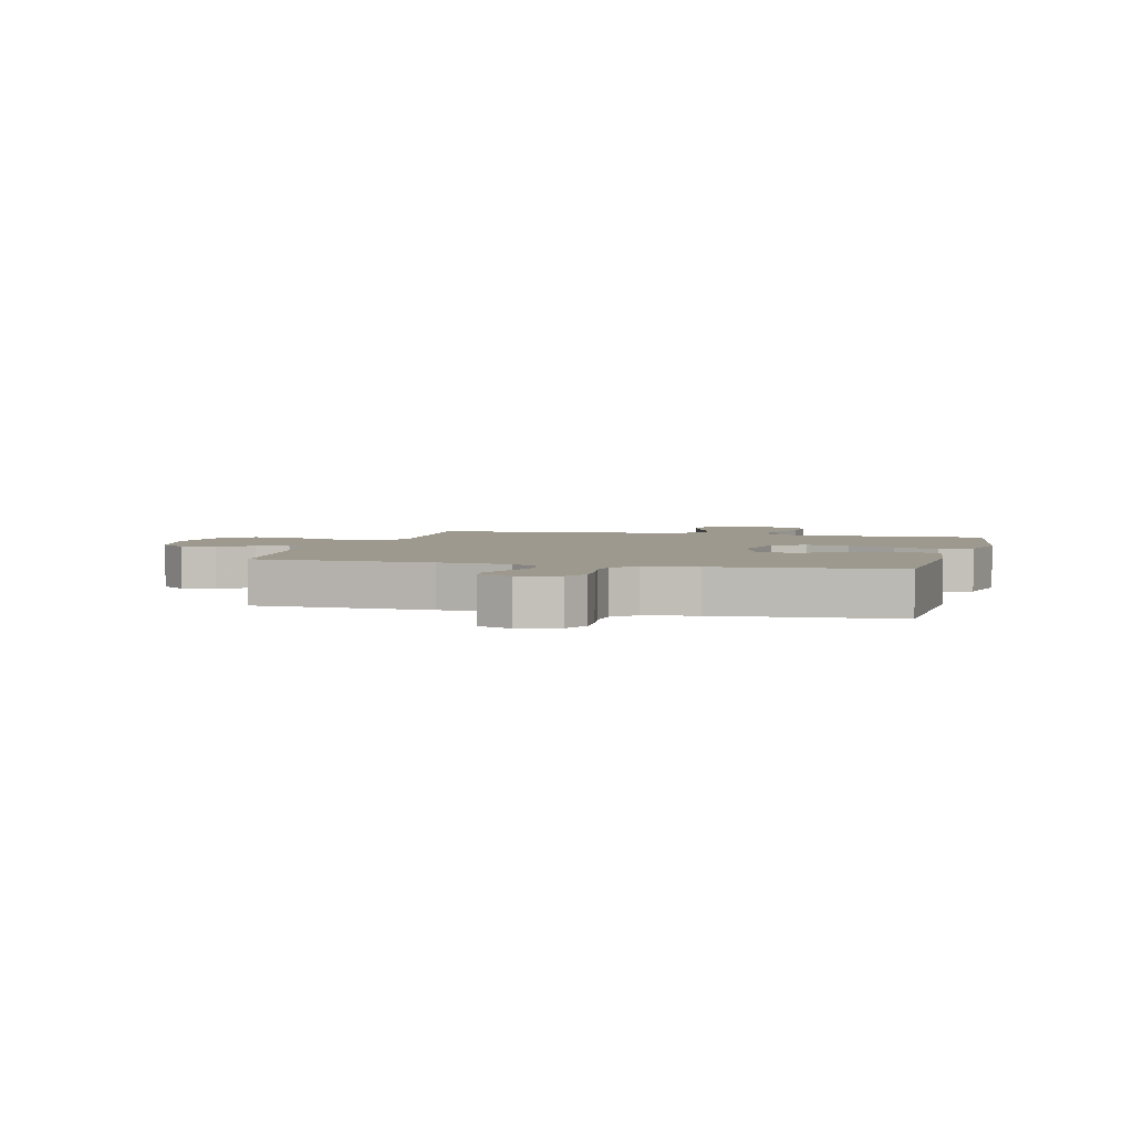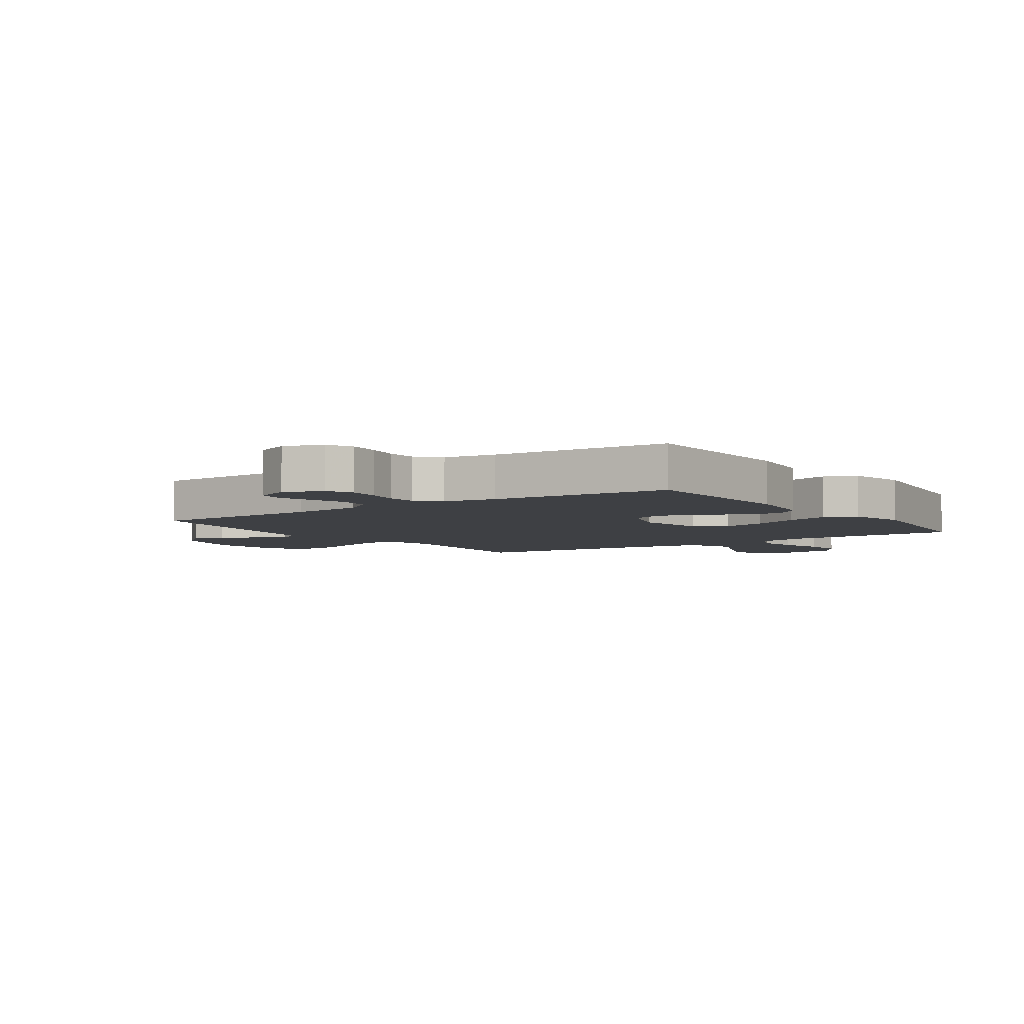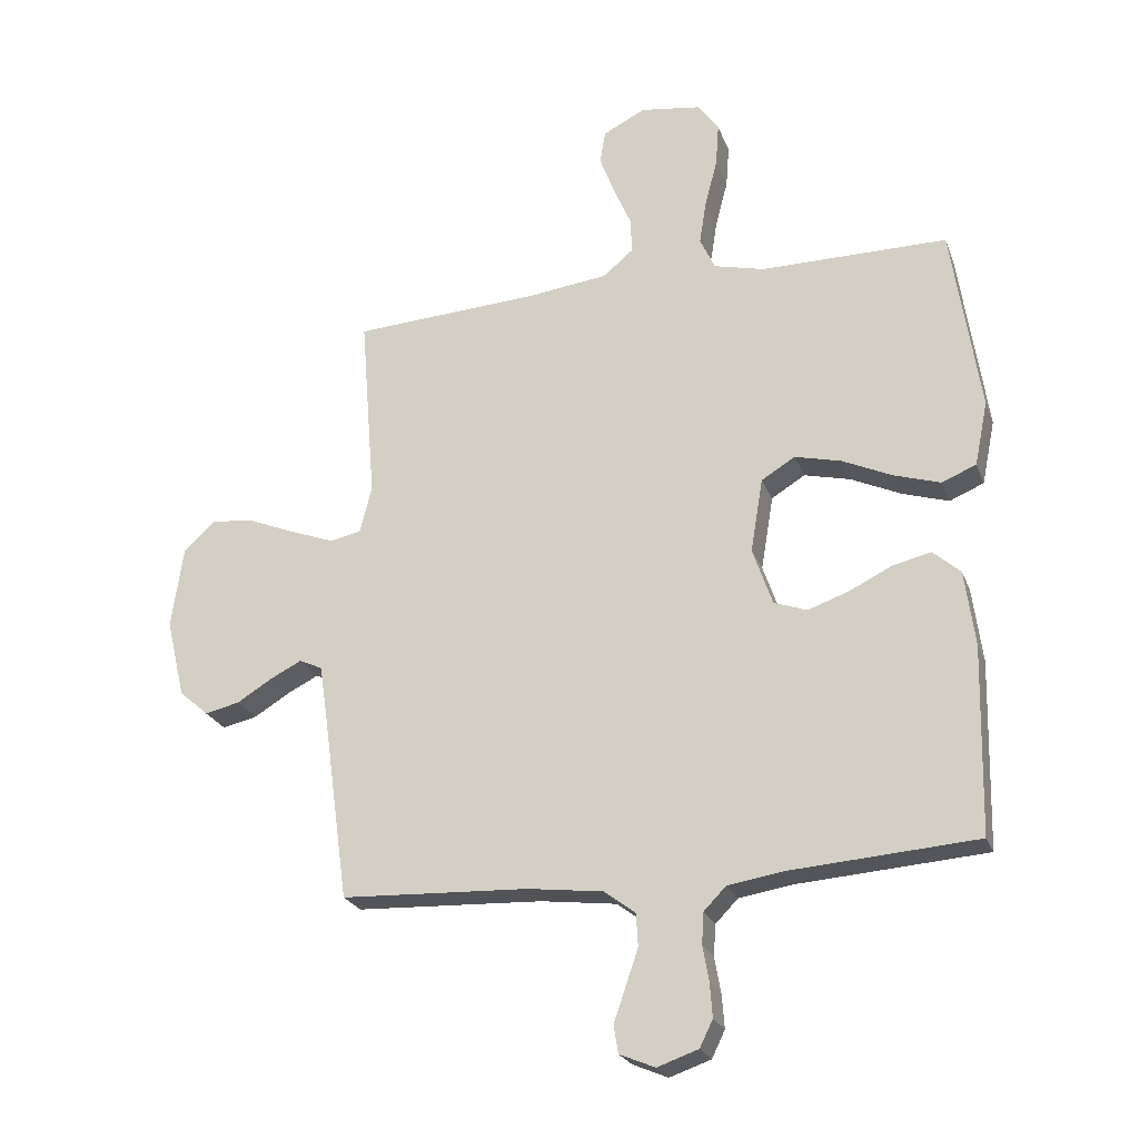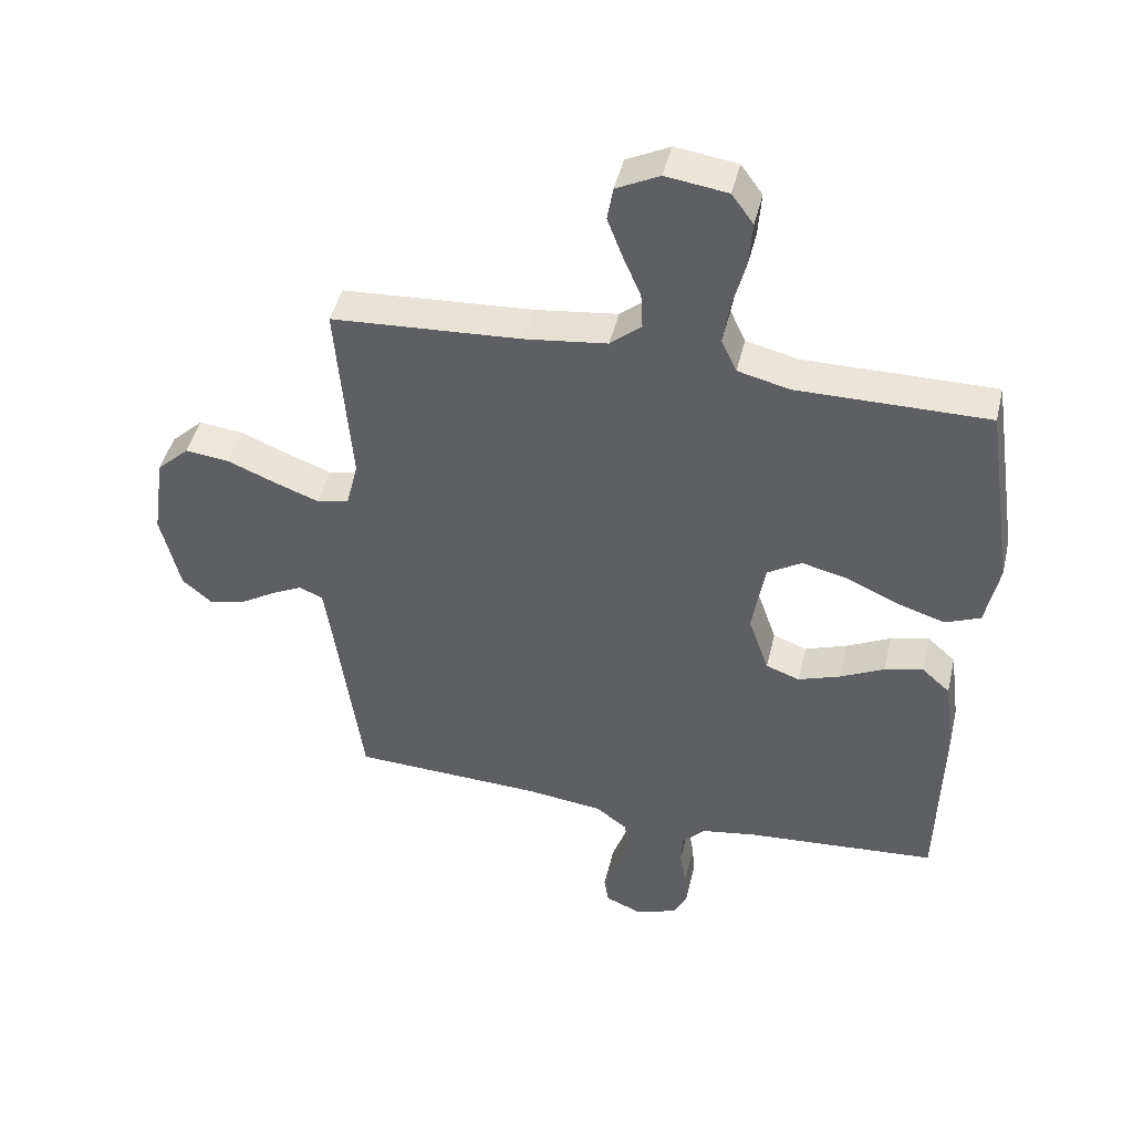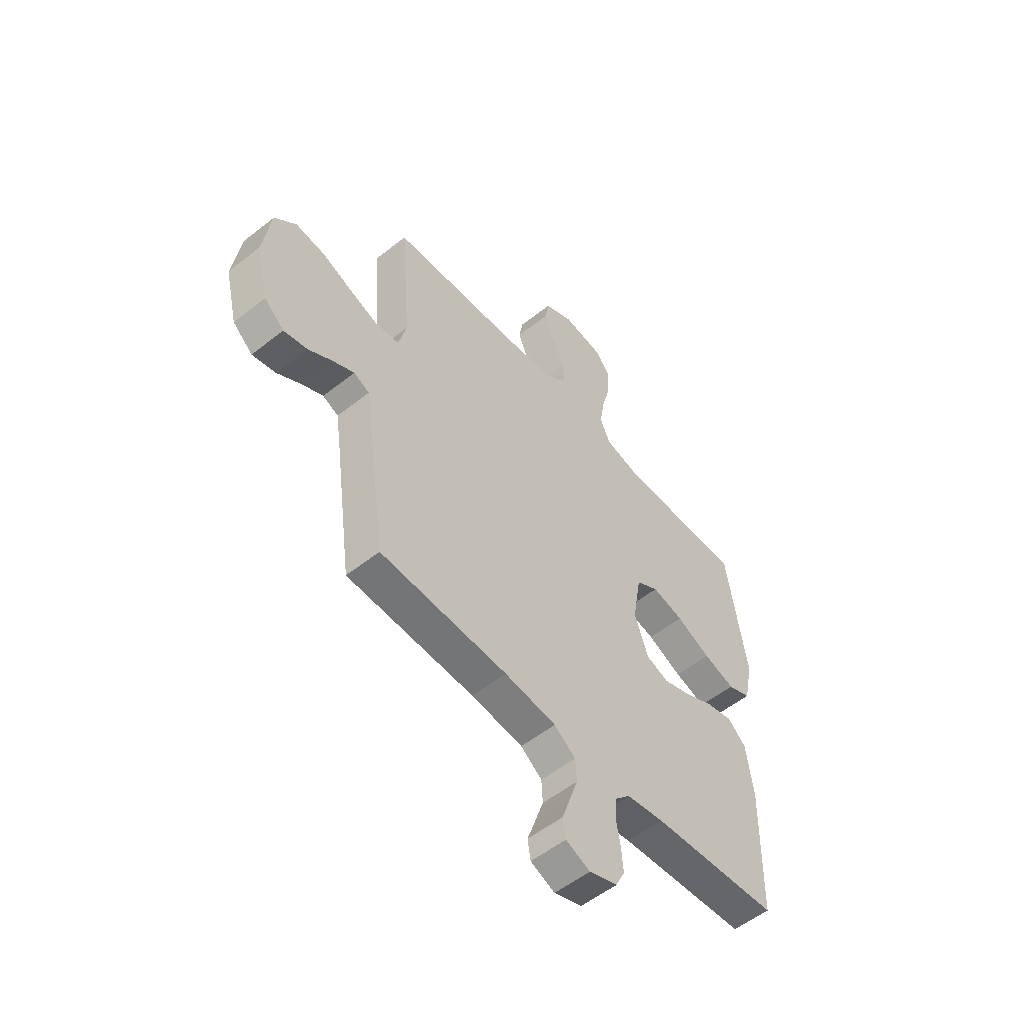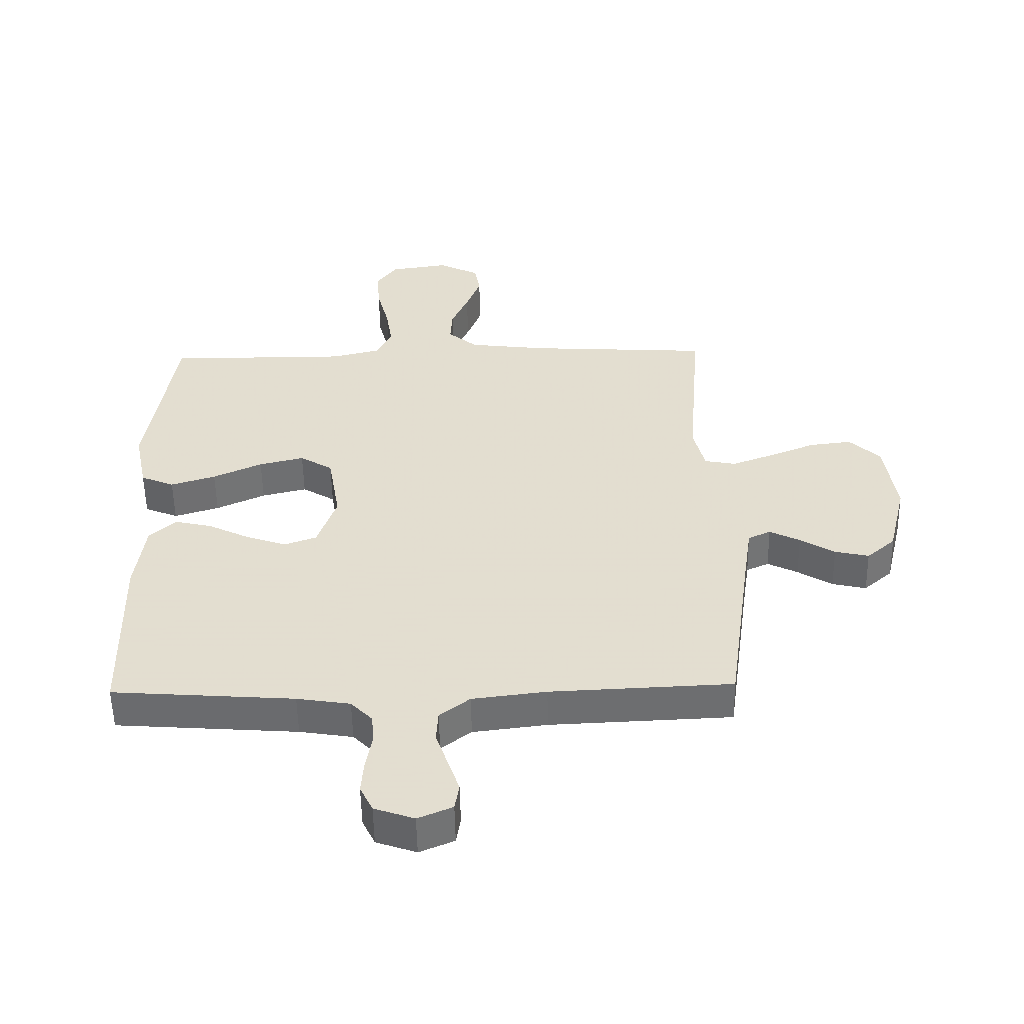
<metadata>
{"format":"obj","ext":"obj","renderer":"f3d","projection":"perspective","resolution":1024,"background":"white","views":[{"elev":3.3,"azim":-165.2,"up":"+Y"},{"elev":-4.9,"azim":-145.5,"up":"+Y"},{"elev":-23.6,"azim":-162.4,"up":"+Z"},{"elev":44.9,"azim":-166.8,"up":"+Z"},{"elev":-54.7,"azim":130.0,"up":"+Z"},{"elev":-54.0,"azim":1.0,"up":"+Z"}]}
</metadata>
<code>
v -0.5 0.07 0.5
v -0.2 0.07 0.499
v -0.119 0.07 0.519
v -0.095 0.07 0.571
v -0.106 0.07 0.641
v -0.126 0.07 0.717
v -0.131 0.07 0.786
v -0.097 0.07 0.833
v 0 0.07 0.847
v 0.068 0.07 0.813
v 0.077 0.07 0.76
v 0.053 0.07 0.697
v 0.025 0.07 0.632
v 0.022 0.07 0.575
v 0.071 0.07 0.534
v 0.2 0.07 0.518
v 0.5 0.07 0.5
v 0.476 0.07 0.2
v 0.495 0.07 0.124
v 0.546 0.07 0.114
v 0.616 0.07 0.14
v 0.692 0.07 0.171
v 0.761 0.07 0.179
v 0.812 0.07 0.131
v 0.831 0.07 0
v 0.801 0.07 -0.126
v 0.754 0.07 -0.167
v 0.698 0.07 -0.154
v 0.641 0.07 -0.119
v 0.591 0.07 -0.094
v 0.554 0.07 -0.111
v 0.541 0.07 -0.2
v 0.5 0.07 -0.5
v 0.2 0.07 -0.513
v 0.078 0.07 -0.528
v 0.028 0.07 -0.566
v 0.025 0.07 -0.618
v 0.045 0.07 -0.677
v 0.064 0.07 -0.732
v 0.057 0.07 -0.776
v 0 0.07 -0.8
v -0.066 0.07 -0.777
v -0.087 0.07 -0.734
v -0.083 0.07 -0.68
v -0.073 0.07 -0.623
v -0.076 0.07 -0.573
v -0.112 0.07 -0.536
v -0.2 0.07 -0.522
v -0.5 0.07 -0.5
v -0.507 0.07 -0.2
v -0.491 0.07 -0.079
v -0.447 0.07 -0.04
v -0.386 0.07 -0.054
v -0.317 0.07 -0.088
v -0.251 0.07 -0.111
v -0.198 0.07 -0.092
v -0.166 0.07 0
v -0.186 0.07 0.119
v -0.24 0.07 0.152
v -0.314 0.07 0.134
v -0.395 0.07 0.097
v -0.469 0.07 0.074
v -0.524 0.07 0.097
v -0.545 0.07 0.2
v -0.5 0 0.5
v -0.2 0 0.499
v -0.119 0 0.519
v -0.095 0 0.571
v -0.106 0 0.641
v -0.126 0 0.717
v -0.131 0 0.786
v -0.097 0 0.833
v 0 0 0.847
v 0.068 0 0.813
v 0.077 0 0.76
v 0.053 0 0.697
v 0.025 0 0.632
v 0.022 0 0.575
v 0.071 0 0.534
v 0.2 0 0.518
v 0.5 0 0.5
v 0.476 0 0.2
v 0.495 0 0.124
v 0.546 0 0.114
v 0.616 0 0.14
v 0.692 0 0.171
v 0.761 0 0.179
v 0.812 0 0.131
v 0.831 0 0
v 0.801 0 -0.126
v 0.754 0 -0.167
v 0.698 0 -0.154
v 0.641 0 -0.119
v 0.591 0 -0.094
v 0.554 0 -0.111
v 0.541 0 -0.2
v 0.5 0 -0.5
v 0.2 0 -0.513
v 0.078 0 -0.528
v 0.028 0 -0.566
v 0.025 0 -0.618
v 0.045 0 -0.677
v 0.064 0 -0.732
v 0.057 0 -0.776
v 0 0 -0.8
v -0.066 0 -0.777
v -0.087 0 -0.734
v -0.083 0 -0.68
v -0.073 0 -0.623
v -0.076 0 -0.573
v -0.112 0 -0.536
v -0.2 0 -0.522
v -0.5 0 -0.5
v -0.507 0 -0.2
v -0.491 0 -0.079
v -0.447 0 -0.04
v -0.386 0 -0.054
v -0.317 0 -0.088
v -0.251 0 -0.111
v -0.198 0 -0.092
v -0.166 0 0
v -0.186 0 0.119
v -0.24 0 0.152
v -0.314 0 0.134
v -0.395 0 0.097
v -0.469 0 0.074
v -0.524 0 0.097
v -0.545 0 0.2
f 64 1 2
f 63 64 2
f 62 63 2
f 61 62 2
f 60 61 2
f 59 60 2 3
f 58 59 3 4
f 57 58 4
f 52 53 54
f 51 52 54
f 50 51 54
f 49 50 54
f 48 49 54
f 47 48 54 55
f 46 47 55 56
f 43 44 45
f 42 43 45
f 41 42 45
f 40 41 45
f 39 40 45
f 38 39 45
f 37 38 45 46
f 46 56 57
f 37 46 57
f 36 37 57
f 32 33 34
f 31 32 34 35
f 27 28 29
f 26 27 29
f 25 26 29
f 24 25 29
f 23 24 29
f 22 23 29
f 21 22 29
f 20 21 29 30
f 19 20 30 31
f 16 17 18
f 15 16 18 19
f 36 57 4
f 35 36 4
f 31 35 4
f 19 31 4
f 15 19 4
f 14 15 4
f 11 12 13
f 10 11 13
f 9 10 13
f 8 9 13
f 7 8 13
f 6 7 13
f 5 6 13
f 4 5 13 14
f 66 65 128
f 66 128 127
f 66 127 126
f 66 126 125
f 66 125 124
f 67 66 124 123
f 68 67 123 122
f 68 122 121
f 118 117 116
f 118 116 115
f 118 115 114
f 118 114 113
f 118 113 112
f 119 118 112 111
f 120 119 111 110
f 109 108 107
f 109 107 106
f 109 106 105
f 109 105 104
f 109 104 103
f 109 103 102
f 110 109 102 101
f 121 120 110
f 121 110 101
f 121 101 100
f 98 97 96
f 99 98 96 95
f 93 92 91
f 93 91 90
f 93 90 89
f 93 89 88
f 93 88 87
f 93 87 86
f 93 86 85
f 94 93 85 84
f 95 94 84 83
f 82 81 80
f 83 82 80 79
f 68 121 100
f 68 100 99
f 68 99 95
f 68 95 83
f 68 83 79
f 68 79 78
f 77 76 75
f 77 75 74
f 77 74 73
f 77 73 72
f 77 72 71
f 77 71 70
f 77 70 69
f 78 77 69 68
f 1 65 66 2
f 2 66 67 3
f 3 67 68 4
f 4 68 69 5
f 5 69 70 6
f 6 70 71 7
f 7 71 72 8
f 8 72 73 9
f 9 73 74 10
f 10 74 75 11
f 11 75 76 12
f 12 76 77 13
f 13 77 78 14
f 14 78 79 15
f 15 79 80 16
f 16 80 81 17
f 17 81 82 18
f 18 82 83 19
f 19 83 84 20
f 20 84 85 21
f 21 85 86 22
f 22 86 87 23
f 23 87 88 24
f 24 88 89 25
f 25 89 90 26
f 26 90 91 27
f 27 91 92 28
f 28 92 93 29
f 29 93 94 30
f 30 94 95 31
f 31 95 96 32
f 32 96 97 33
f 33 97 98 34
f 34 98 99 35
f 35 99 100 36
f 36 100 101 37
f 37 101 102 38
f 38 102 103 39
f 39 103 104 40
f 40 104 105 41
f 41 105 106 42
f 42 106 107 43
f 43 107 108 44
f 44 108 109 45
f 45 109 110 46
f 46 110 111 47
f 47 111 112 48
f 48 112 113 49
f 49 113 114 50
f 50 114 115 51
f 51 115 116 52
f 52 116 117 53
f 53 117 118 54
f 54 118 119 55
f 55 119 120 56
f 56 120 121 57
f 57 121 122 58
f 58 122 123 59
f 59 123 124 60
f 60 124 125 61
f 61 125 126 62
f 62 126 127 63
f 63 127 128 64
f 64 128 65 1

</code>
